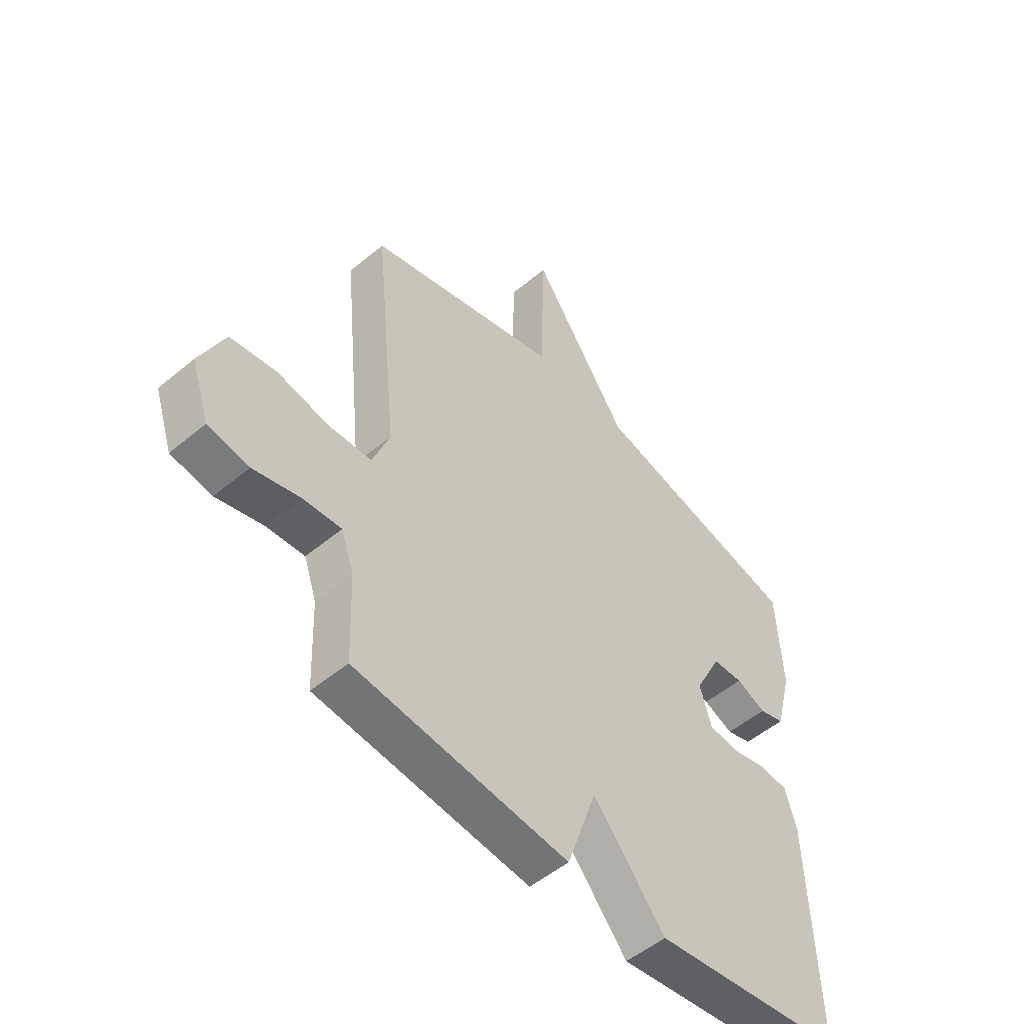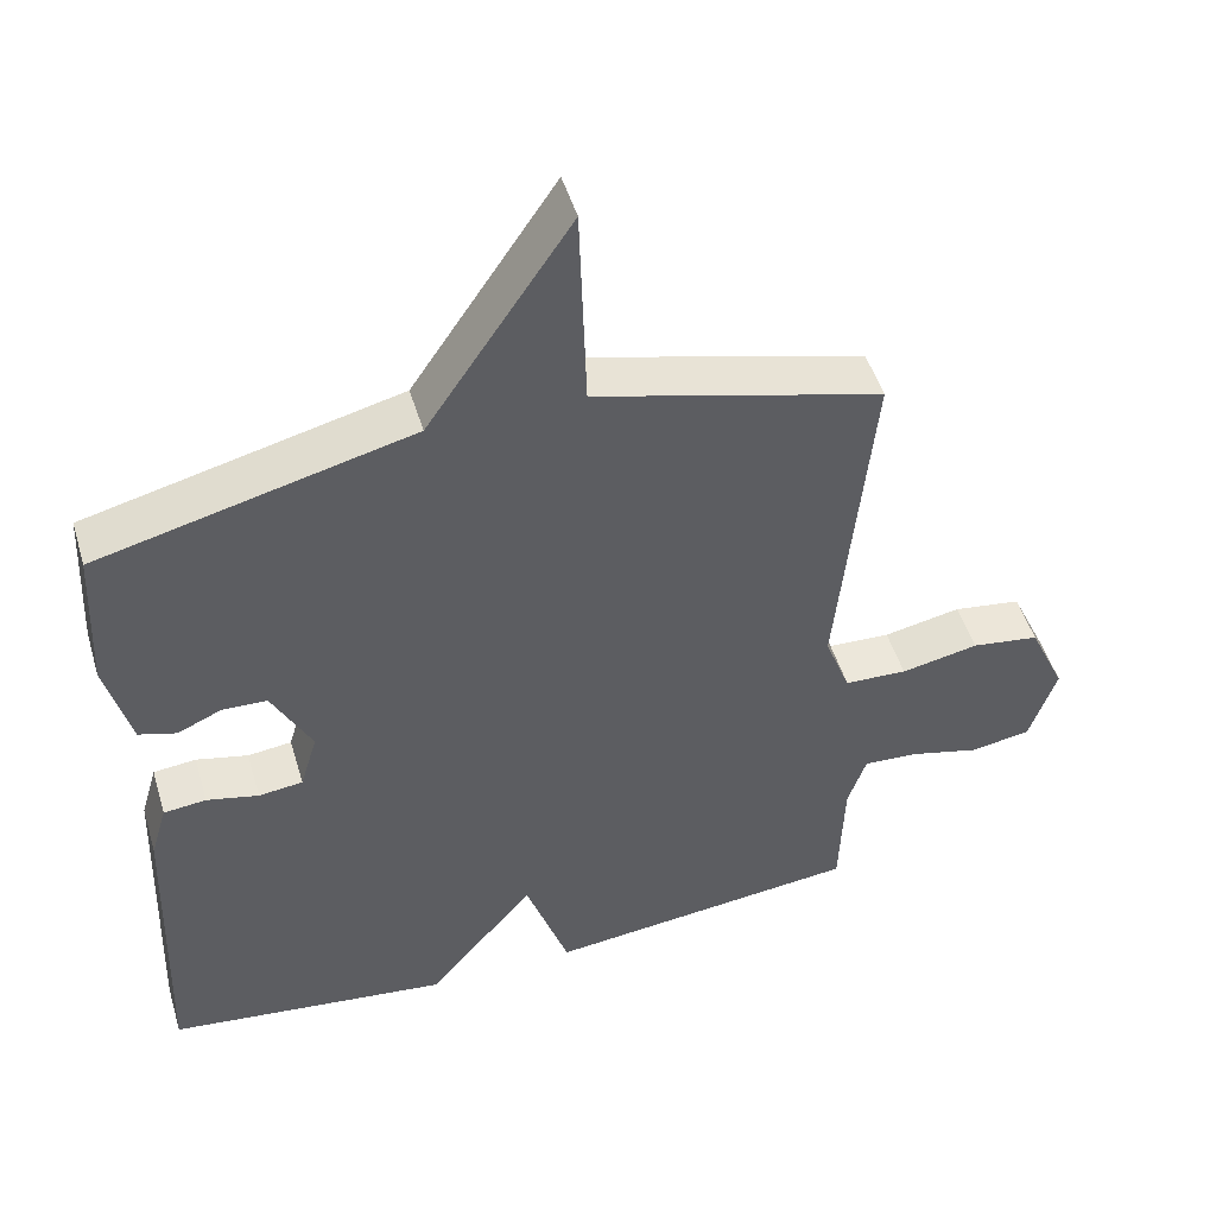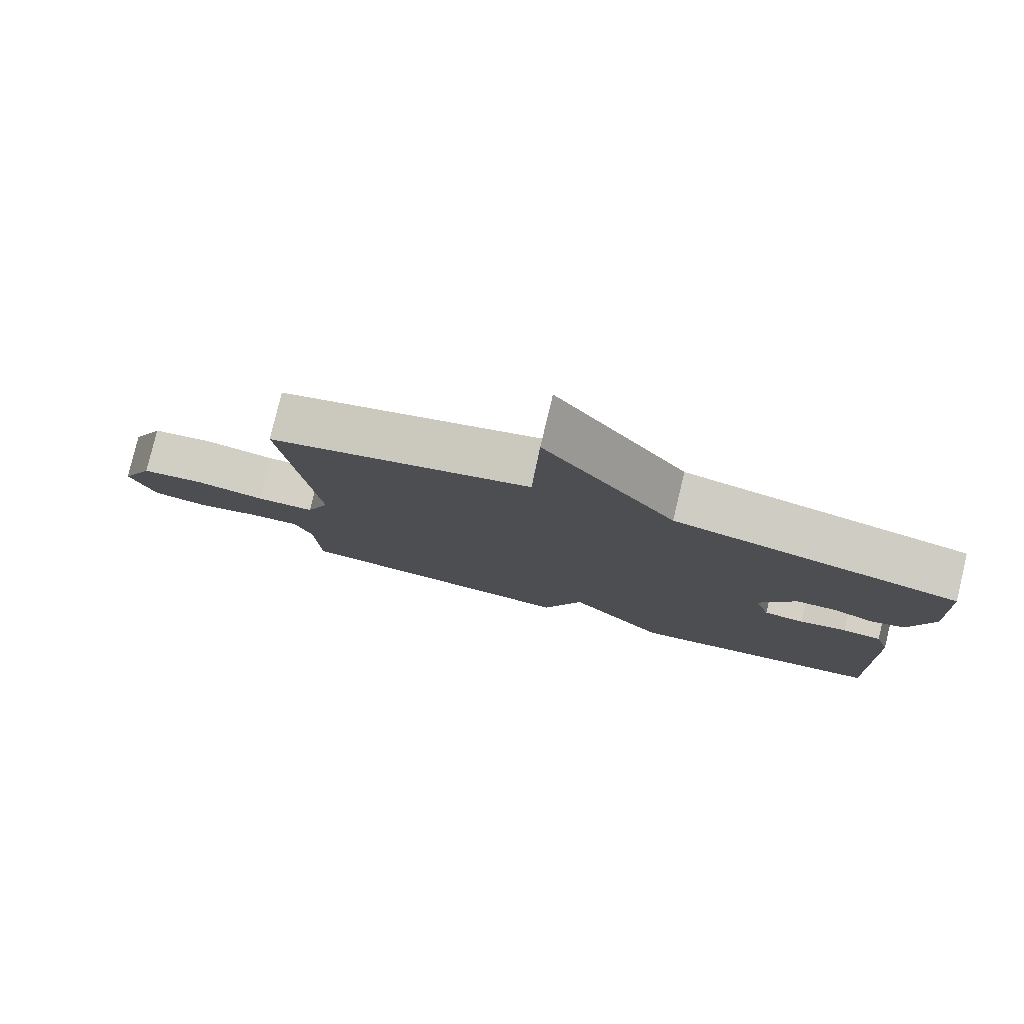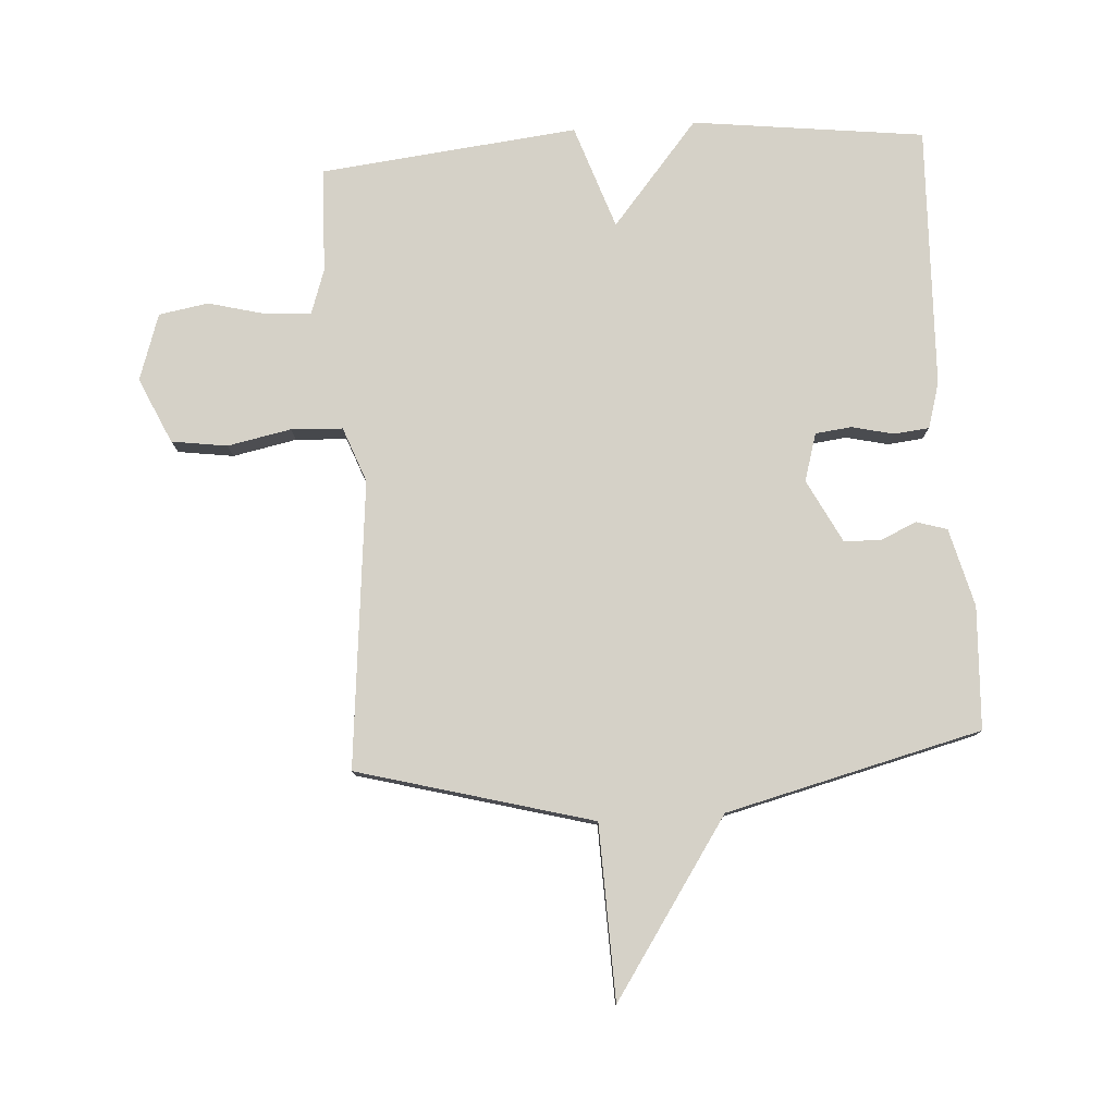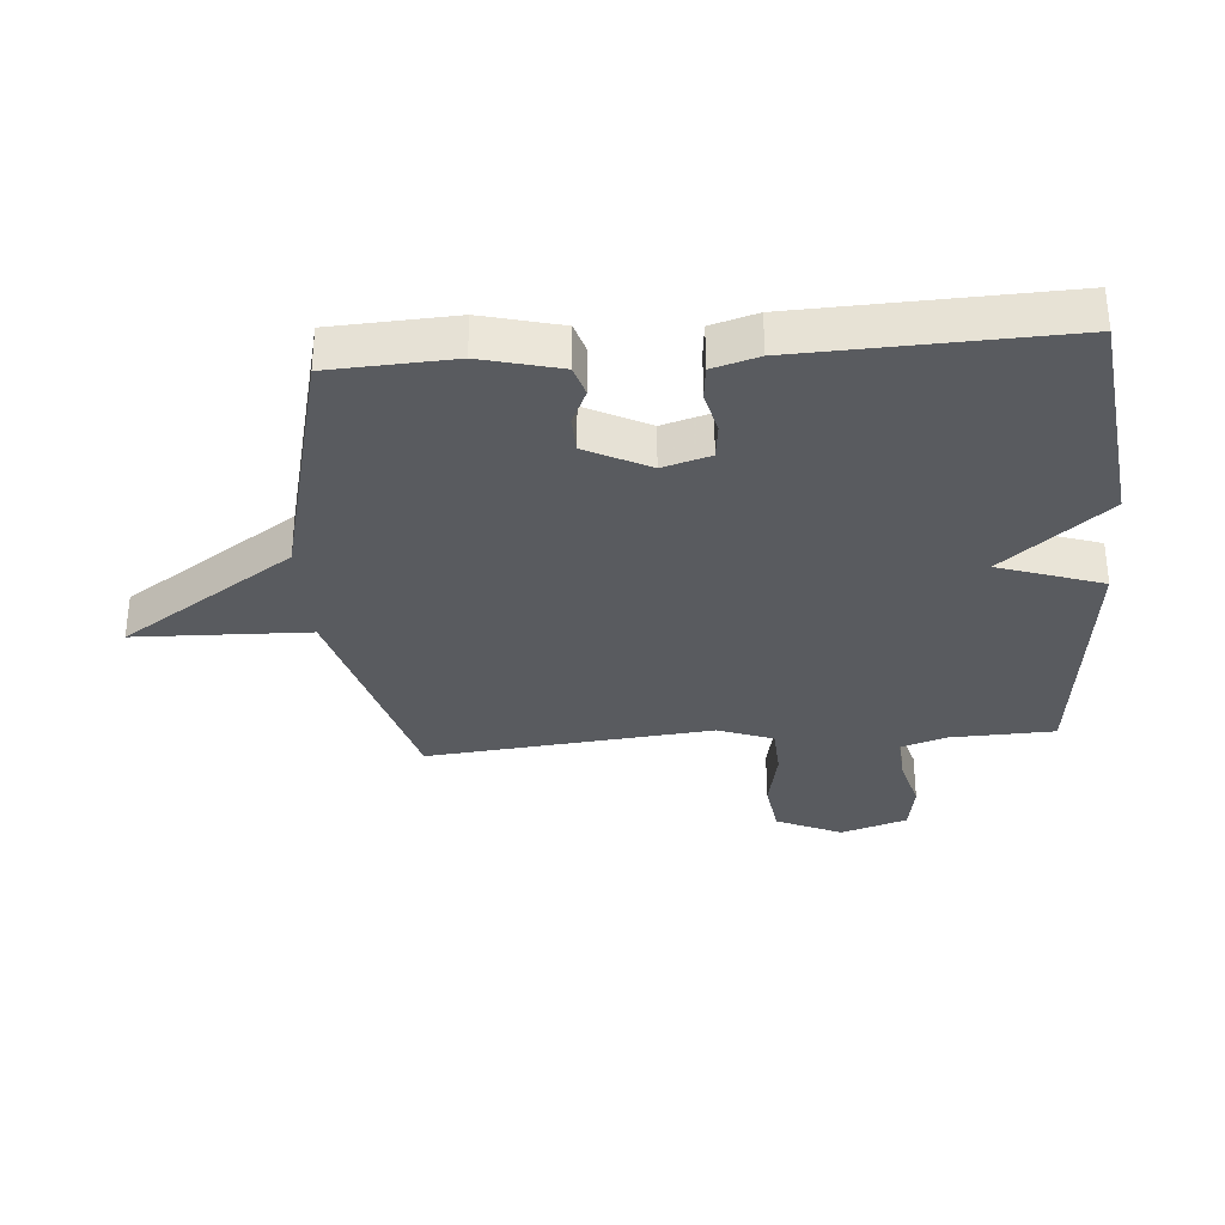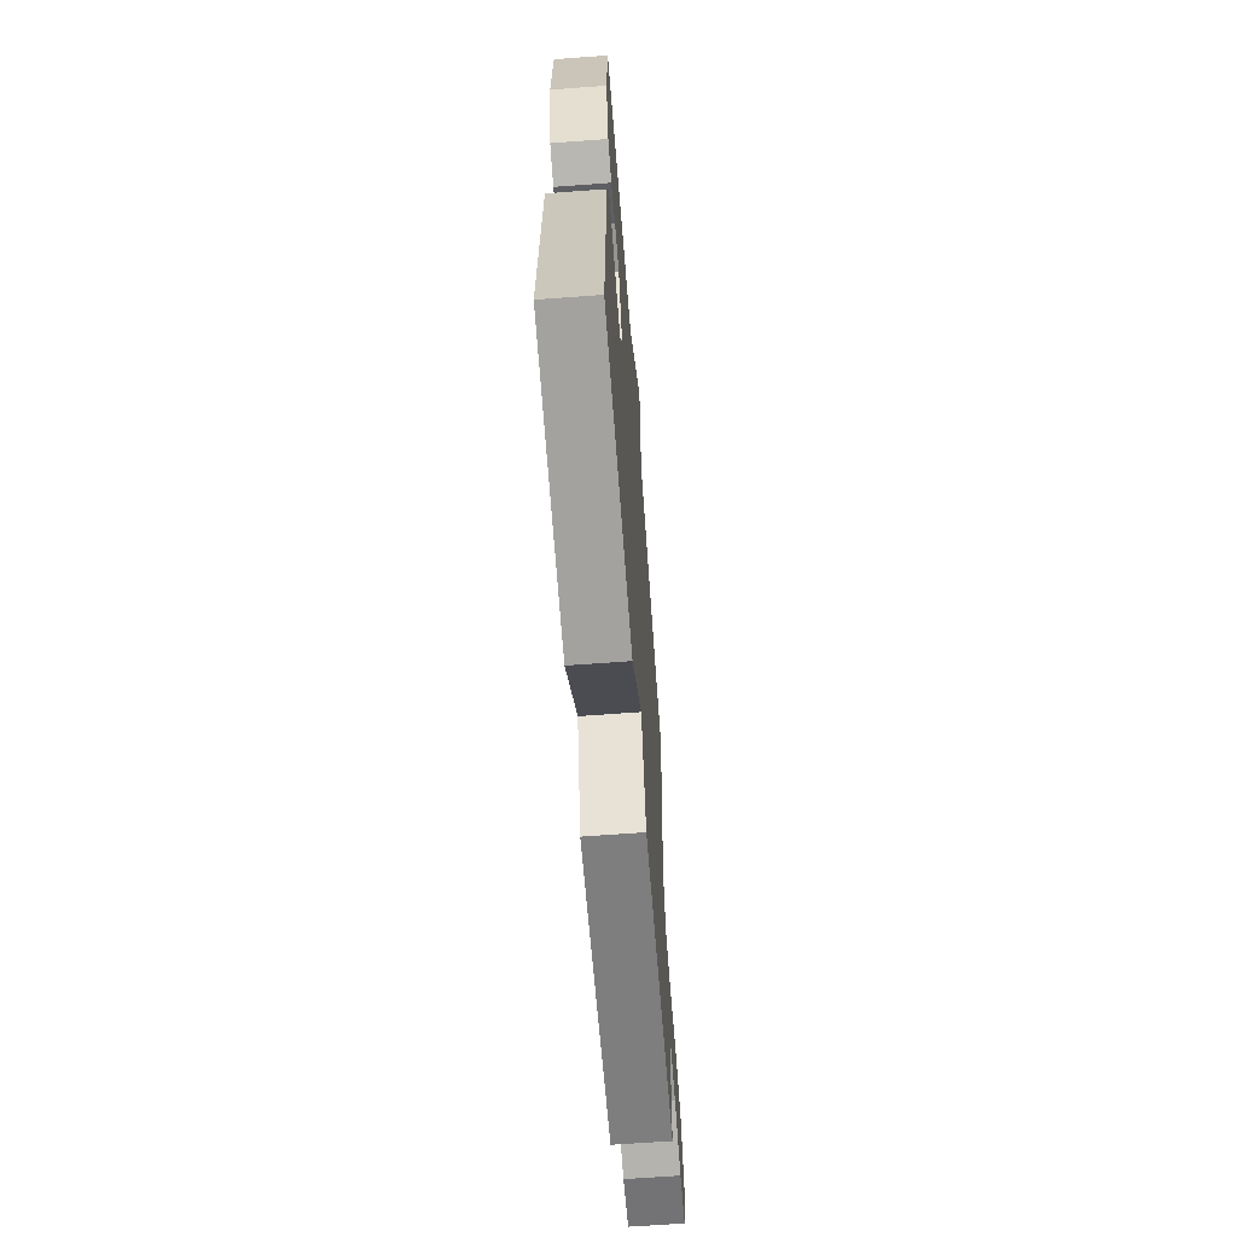
<metadata>
{"format":"obj","ext":"obj","renderer":"f3d","projection":"perspective","resolution":1024,"background":"white","views":[{"elev":-52.0,"azim":-47.9,"up":"+Z"},{"elev":49.0,"azim":163.5,"up":"+Z"},{"elev":79.9,"azim":13.5,"up":"+Z"},{"elev":78.8,"azim":-3.7,"up":"+Y"},{"elev":-32.4,"azim":94.6,"up":"+Y"},{"elev":-65.7,"azim":94.3,"up":"+Z"}]}
</metadata>
<code>
v -0.5 0.07 -0.5
v -0.506 0.07 -0.329
v -0.531 0.07 -0.255
v -0.606 0.07 -0.26
v -0.699 0.07 -0.284
v -0.78 0.07 -0.27
v -0.816 0.07 -0.161
v -0.767 0.07 -0.054
v -0.676 0.07 -0.041
v -0.572 0.07 -0.062
v -0.488 0.07 -0.058
v -0.454 0.07 0.032
v -0.5 0.07 0.5
v -0.117 0.07 0.604
v -0.108 0.07 0.888
v 0.083 0.07 0.604
v 0.5 0.07 0.5
v 0.51 0.07 0.3
v 0.477 0.07 0.172
v 0.427 0.07 0.157
v 0.368 0.07 0.183
v 0.308 0.07 0.181
v 0.255 0.07 0.078
v 0.278 0.07 0
v 0.337 0.07 -0.007
v 0.406 0.07 0.009
v 0.463 0.07 0.003
v 0.485 0.07 -0.072
v 0.5 0.07 -0.5
v 0.121 0.07 -0.546
v -0.021 0.07 -0.376
v -0.079 0.07 -0.546
v -0.5 0 -0.5
v -0.506 0 -0.329
v -0.531 0 -0.255
v -0.606 0 -0.26
v -0.699 0 -0.284
v -0.78 0 -0.27
v -0.816 0 -0.161
v -0.767 0 -0.054
v -0.676 0 -0.041
v -0.572 0 -0.062
v -0.488 0 -0.058
v -0.454 0 0.032
v -0.5 0 0.5
v -0.117 0 0.604
v -0.108 0 0.888
v 0.083 0 0.604
v 0.5 0 0.5
v 0.51 0 0.3
v 0.477 0 0.172
v 0.427 0 0.157
v 0.368 0 0.183
v 0.308 0 0.181
v 0.255 0 0.078
v 0.278 0 0
v 0.337 0 -0.007
v 0.406 0 0.009
v 0.463 0 0.003
v 0.485 0 -0.072
v 0.5 0 -0.5
v 0.121 0 -0.546
v -0.021 0 -0.376
v -0.079 0 -0.546
f 31 32 1 2
f 29 30 31
f 28 29 31
f 27 28 31
f 26 27 31
f 25 26 31
f 31 2 3
f 25 31 3
f 24 25 3
f 23 24 3 4
f 5 6 7
f 4 5 7
f 23 4 7
f 22 23 7
f 19 20 21
f 18 19 21
f 17 18 21
f 16 17 21
f 16 21 22
f 14 15 16 22
f 12 13 14 22
f 11 12 22
f 7 8 9 10
f 7 10 11
f 7 11 22
f 34 33 64 63
f 63 62 61
f 63 61 60
f 63 60 59
f 63 59 58
f 63 58 57
f 35 34 63
f 35 63 57
f 35 57 56
f 36 35 56 55
f 39 38 37
f 39 37 36
f 39 36 55
f 39 55 54
f 53 52 51
f 53 51 50
f 53 50 49
f 53 49 48
f 54 53 48
f 54 48 47 46
f 54 46 45 44
f 54 44 43
f 42 41 40 39
f 43 42 39
f 54 43 39
f 1 33 34 2
f 2 34 35 3
f 3 35 36 4
f 4 36 37 5
f 5 37 38 6
f 6 38 39 7
f 7 39 40 8
f 8 40 41 9
f 9 41 42 10
f 10 42 43 11
f 11 43 44 12
f 12 44 45 13
f 13 45 46 14
f 14 46 47 15
f 15 47 48 16
f 16 48 49 17
f 17 49 50 18
f 18 50 51 19
f 19 51 52 20
f 20 52 53 21
f 21 53 54 22
f 22 54 55 23
f 23 55 56 24
f 24 56 57 25
f 25 57 58 26
f 26 58 59 27
f 27 59 60 28
f 28 60 61 29
f 29 61 62 30
f 30 62 63 31
f 31 63 64 32
f 32 64 33 1

</code>
